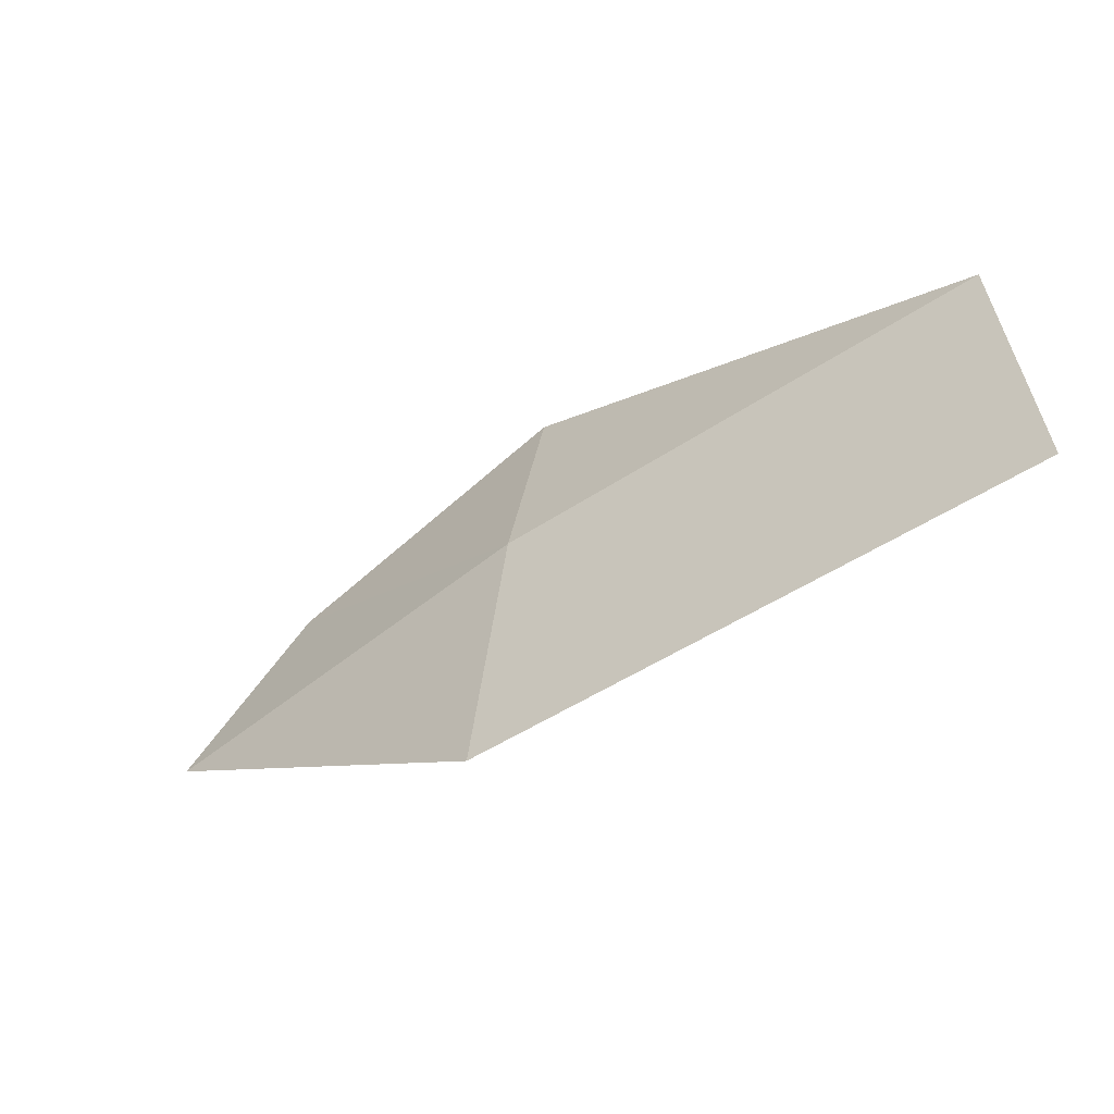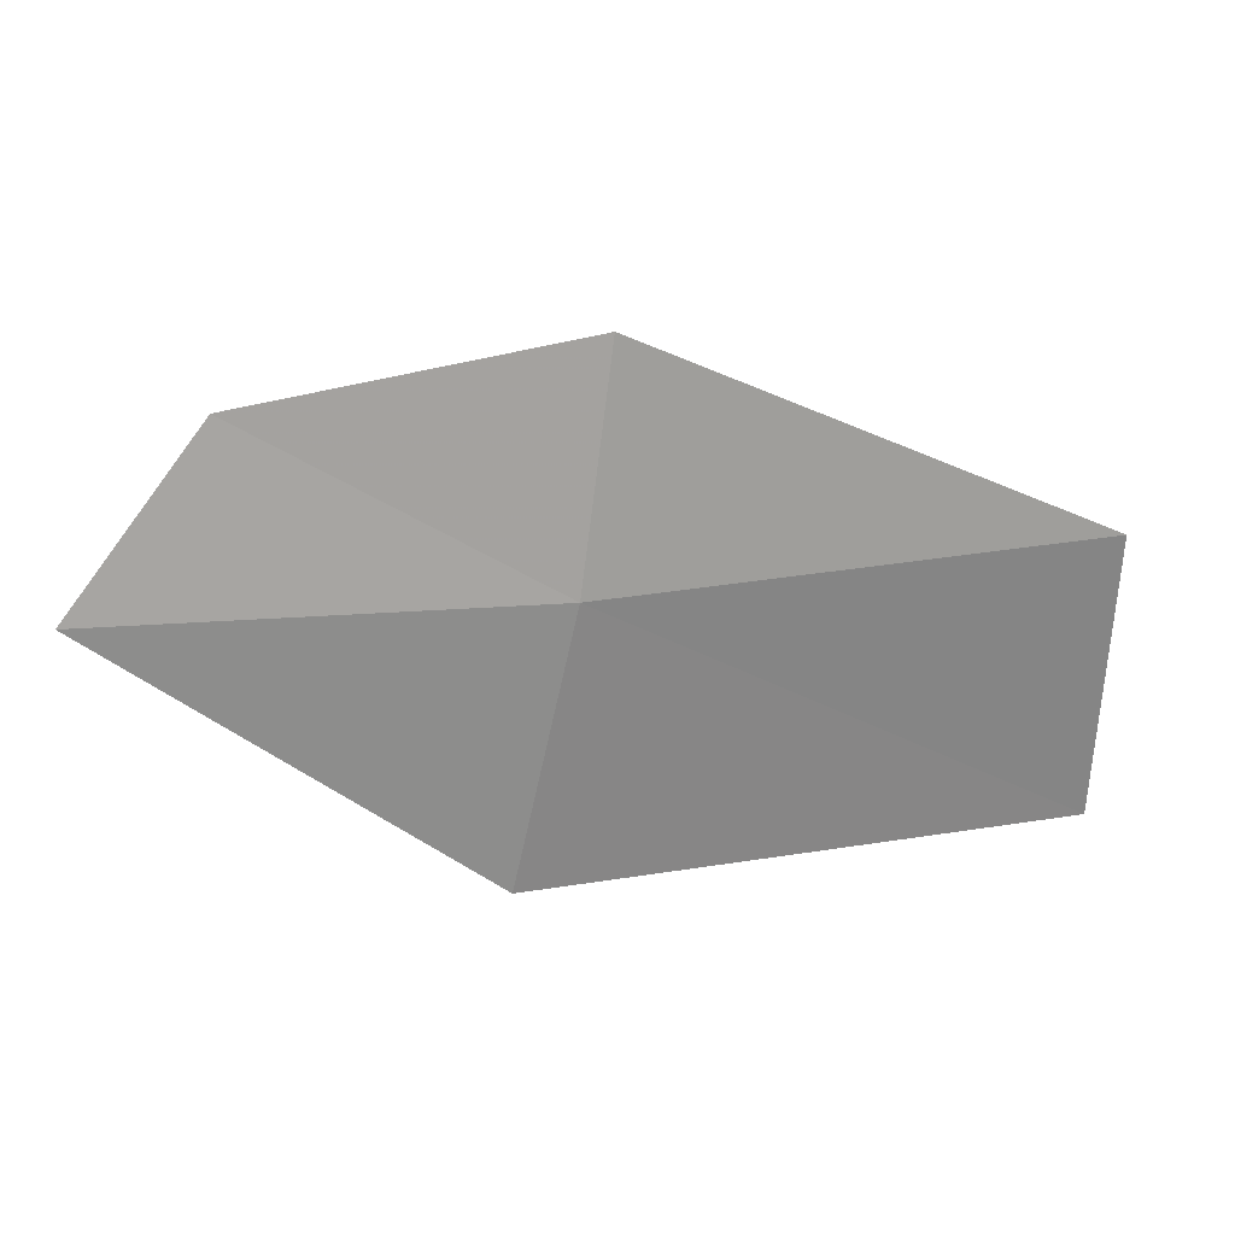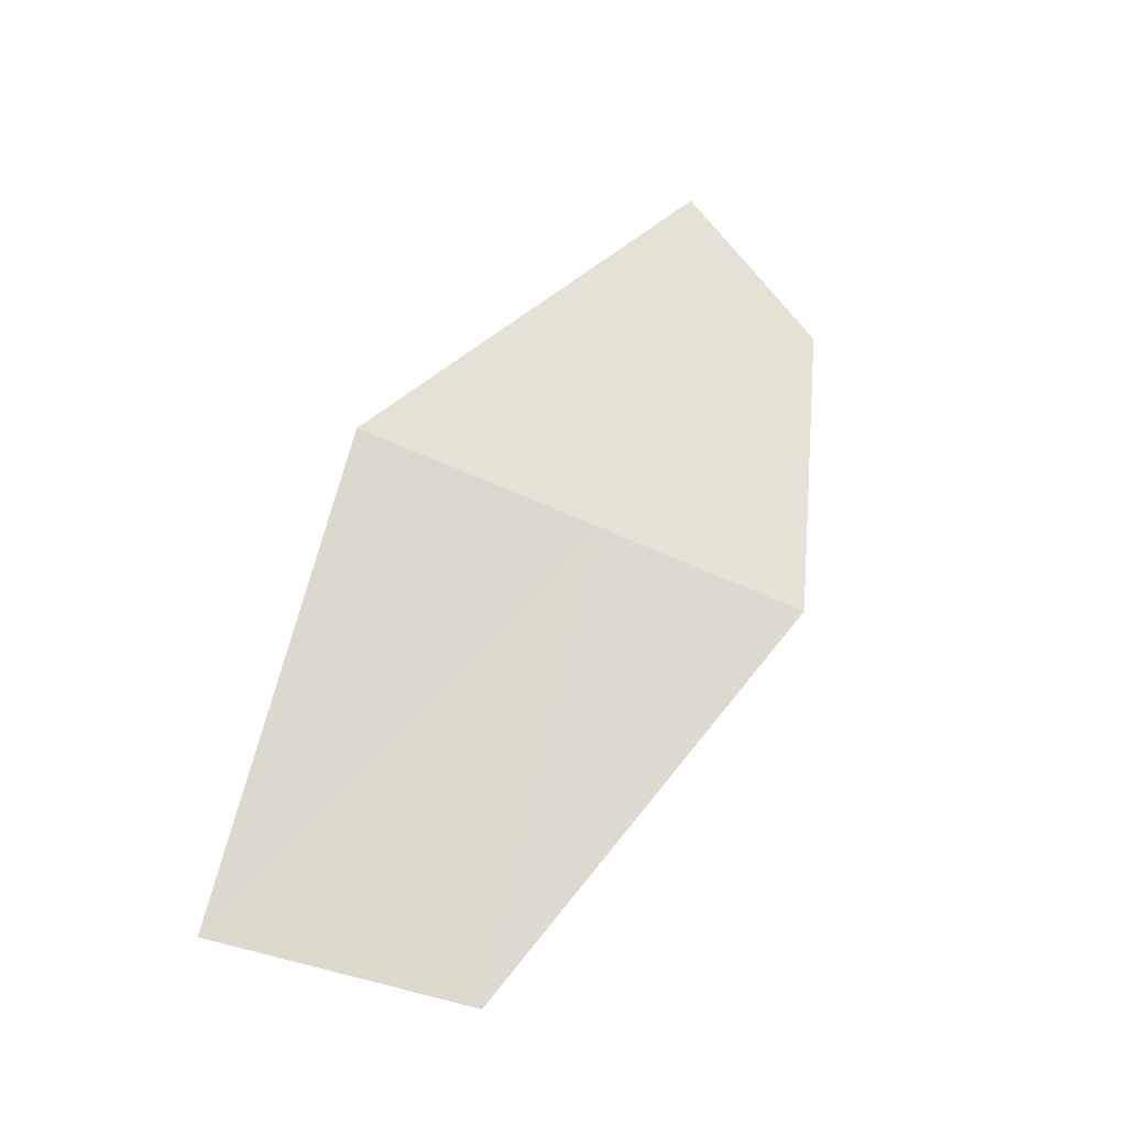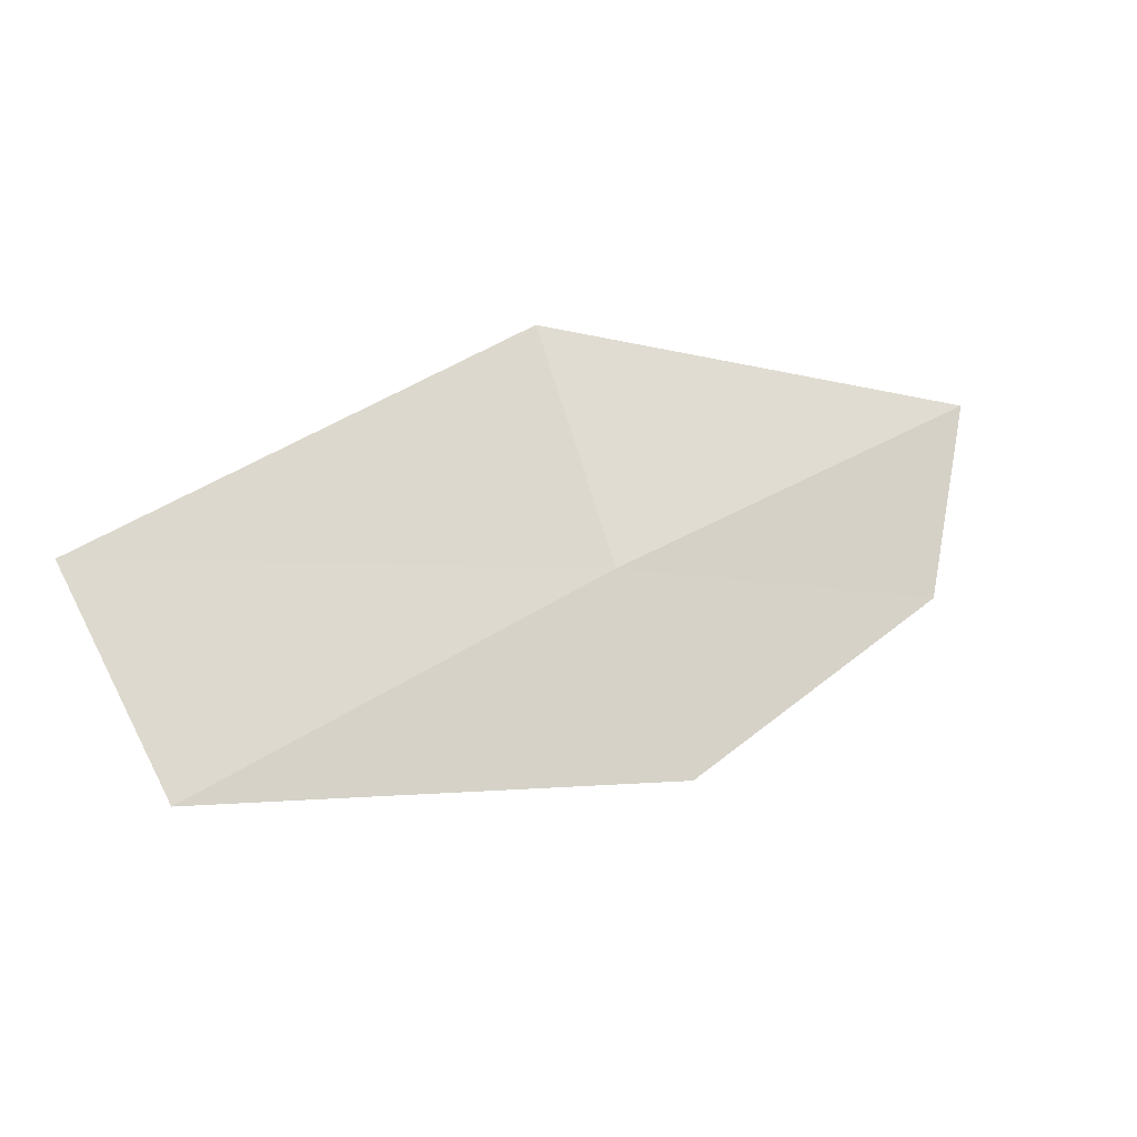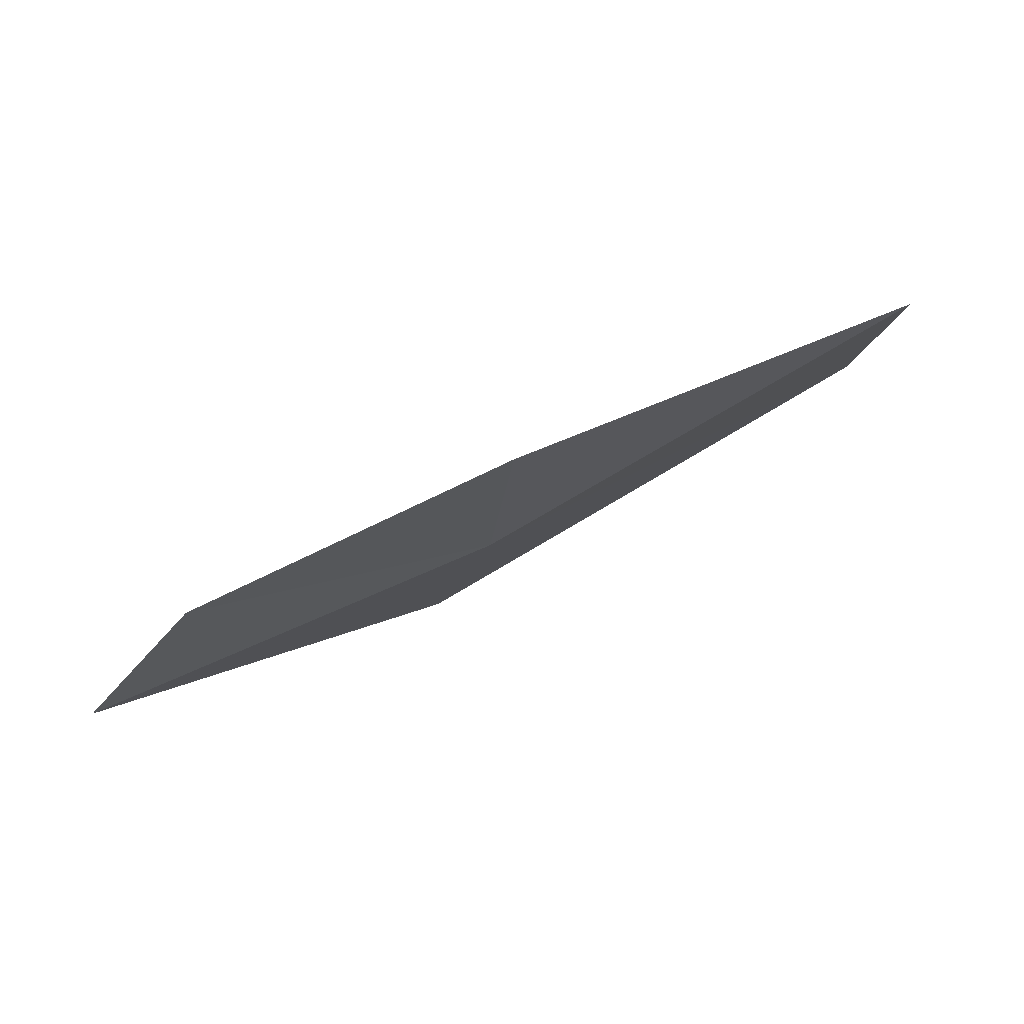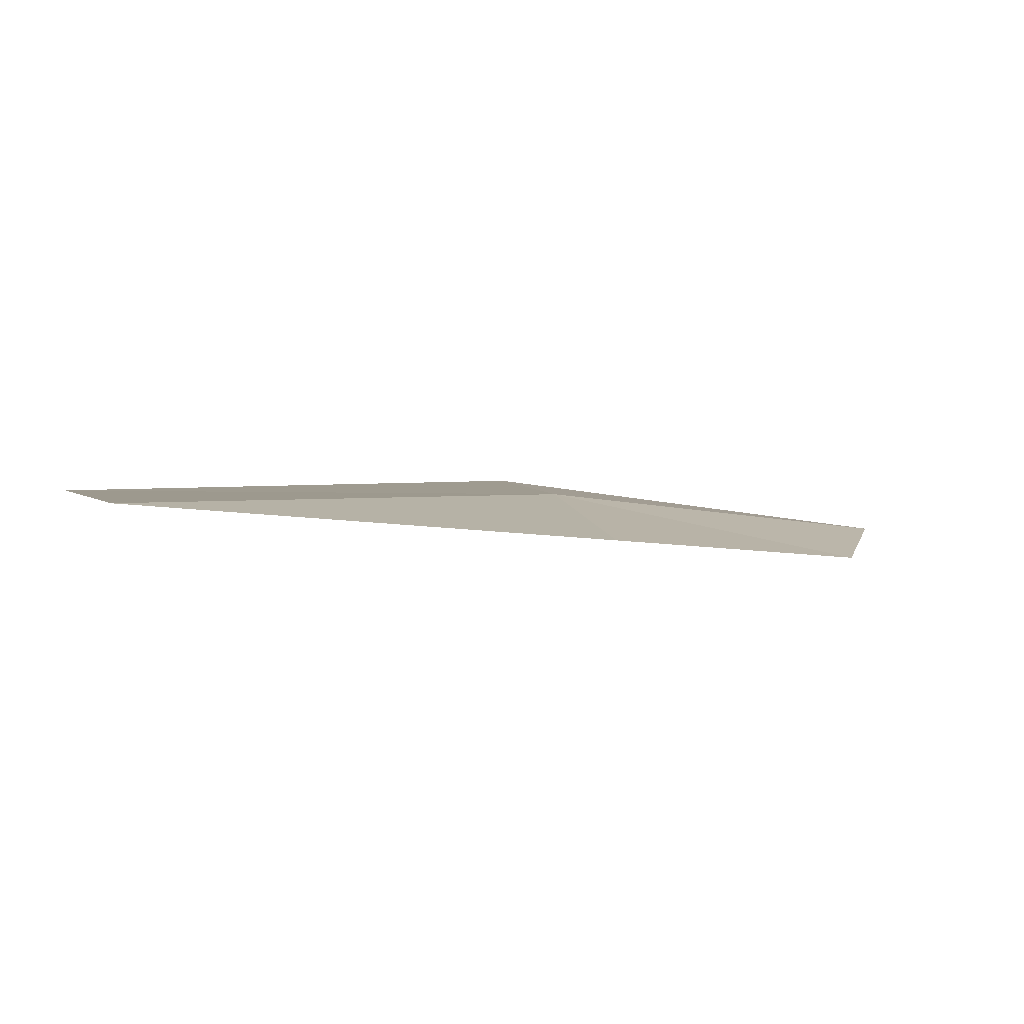
<metadata>
{"format":"obj","ext":"obj","renderer":"f3d","projection":"perspective","resolution":1024,"background":"white","views":[{"elev":-59.8,"azim":-150.5,"up":"+Z"},{"elev":21.2,"azim":160.3,"up":"+Z"},{"elev":74.1,"azim":-75.8,"up":"+Y"},{"elev":78.6,"azim":-28.0,"up":"+Y"},{"elev":75.6,"azim":146.5,"up":"+Z"},{"elev":10.8,"azim":-23.2,"up":"+Y"}]}
</metadata>
<code>
v 1.973 -13.59 21.77
v -0.01493 -13.62 20.66
v -0.01493 -13.48 21.81
v 2.184 -13.72 20.67
v 1.839 -13.63 22.66
v 3.636 -13.88 21.79
v 3.107 -13.85 22.46
f 1 3 2
f 1 2 4
f 1 5 3
f 1 4 6
f 1 6 7
f 1 7 5

</code>
